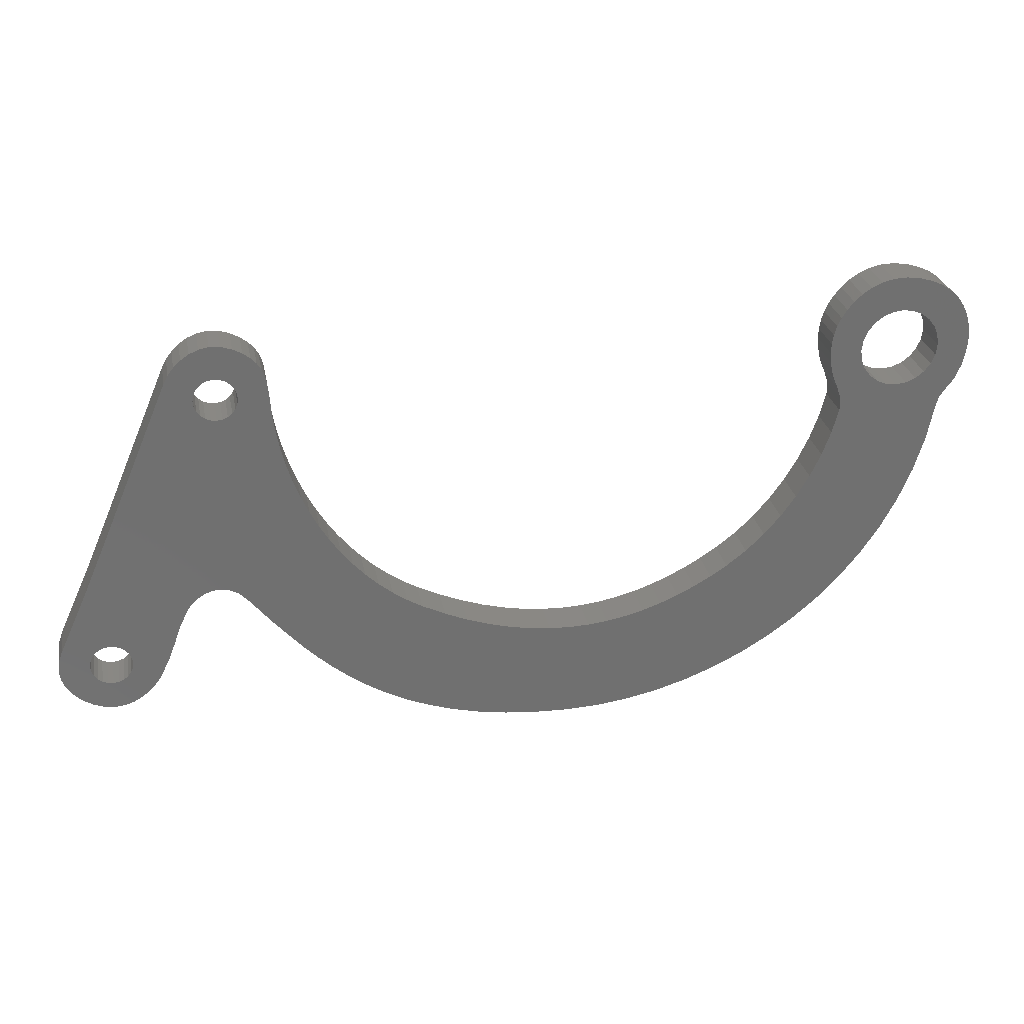
<metadata>
{"format":"stl","ext":"stl","renderer":"f3d","projection":"perspective","resolution":1024,"background":"white","views":[{"elev":27.9,"azim":169.3,"up":"+Y"}]}
</metadata>
<code>
# stl→obj: 444 verts, 896 faces
v -23.89 11.05 0
v -26.31 11.03 0
v -26.21 11.81 0
v -24.87 7.066 0
v -26.61 10.31 0
v -27.08 9.697 0
v -31.26 1.43 0
v -23.74 3.42 0
v -30.24 -1.042 0
v -24.4 5.229 0
v -32.05 4.054 0
v -27.71 9.216 0
v -28.44 8.914 0
v -29.21 8.814 0
v -32.59 6.825 0
v -29.98 8.914 0
v -30.71 9.216 0
v -32.8 7.524 0
v -31.33 9.697 0
v -33.22 8.113 0
v -31.81 10.31 0
v 24.76 13.95 0
v 22.72 12.93 0
v 24.32 14.53 0
v 23.79 15.04 0
v 22.39 13.19 0
v 23.18 15.46 0
v 22 13.35 0
v 22.5 15.75 0
v 21.59 13.4 0
v 21.76 15.89 0
v 20.98 15.85 0
v 21.18 13.35 0
v 20.16 15.59 0
v 20.8 13.19 0
v 18.93 14.82 0
v 20.47 12.93 0
v 18.52 14.38 0
v 20.22 12.61 0
v 17.89 12.9 0
v 20.06 12.23 0
v 17.78 11.81 0
v 20 11.81 0
v 19.47 15.23 0
v -23.83 11.79 0
v -23.85 12.52 0
v -24.04 10.32 0
v -26.31 12.6 0
v -24.26 9.621 0
v -23.96 13.23 0
v -24.56 8.954 0
v -24.16 13.92 0
v -24.87 8.031 0
v -24.92 7.544 0
v -26.61 13.31 0
v 34.54 -9.996 0
v 32.27 -9.552 0
v 32.32 -9.138 0
v 32.93 -12.15 0
v 32.11 -9.932 0
v 31.86 -10.26 0
v 31.14 -10.67 0
v 32.36 -12.48 0
v 31.55 -12.78 0
v 31.53 -10.51 0
v 30.74 -10.73 0
v 30.77 -12.87 0
v 30.03 -12.79 0
v 30.33 -10.67 0
v 29.34 -12.56 0
v 29.94 -10.51 0
v 28.7 -12.2 0
v 29.61 -10.26 0
v 28.13 -11.75 0
v 27.64 -11.23 0
v 29.36 -9.932 0
v 34.63 -9.27 0
v 34.3 -10.65 0
v 34.53 -8.475 0
v 33.93 -11.23 0
v 33.46 -11.73 0
v 32.27 -8.724 0
v 34.23 -7.614 0
v 32.11 -8.344 0
v 31.86 -8.018 0
v 31.53 -7.763 0
v 31.95 -2.621 0
v 31.14 -7.604 0
v 30.74 -7.55 0
v 30.33 -7.604 0
v 29.94 -7.763 0
v 25.43 -6.359 0
v 29.61 -8.018 0
v 25.92 -7.715 0
v 29.36 -8.344 0
v 29.2 -8.724 0
v 26.46 -9.132 0
v 29.15 -9.138 0
v 27.24 -10.66 0
v 29.2 -9.552 0
v 24.78 -5.016 0
v 24.44 -4.551 0
v 29.78 2.362 0
v 24 -4.137 0
v 22.97 11.02 0
v 25.08 13.34 0
v 23.12 11.4 0
v 23.47 -3.807 0
v 23.12 12.23 0
v 23.18 11.81 0
v 22.88 -3.595 0
v 22.97 12.61 0
v 22.26 -3.535 0
v 22.72 10.69 0
v 22.39 10.44 0
v 16.45 4.836 0
v 22 10.28 0
v 15.95 3.513 0
v 21.61 -3.661 0
v 16.88 6.191 0
v 15.38 2.229 0
v 20.97 -4.006 0
v 21.59 10.23 0
v 17.23 7.572 0
v 21.18 10.28 0
v 14.73 0.989 0
v 20.35 -4.604 0
v 17.5 8.974 0
v 20.8 10.44 0
v 20.47 10.69 0
v 17.68 10.39 0
v 20.06 11.4 0
v 13.23 -1.335 0
v 18.47 -6.878 0
v 18.02 13.42 0
v 18.22 13.92 0
v 20.22 11.02 0
v 11.46 -3.409 0
v 16.45 -9.136 0
v 10.49 -4.338 0
v 15.35 -10.23 0
v 9.451 -5.187 0
v 14.19 -11.29 0
v 14.01 -0.2009 0
v 12.93 -12.3 0
v 12.38 -2.406 0
v 8.36 -5.95 0
v 11.58 -13.25 0
v 7.214 -6.62 0
v 10.12 -14.13 0
v 5.47 -7.481 0
v 8.545 -14.93 0
v 6.833 -15.64 0
v 3.761 -8.197 0
v 4.978 -16.24 0
v 2.088 -8.773 0
v 2.965 -16.73 0
v 0.449 -9.213 0
v 0.7848 -17.09 0
v -1.156 -9.522 0
v -1.576 -17.32 0
v -2.727 -9.705 0
v -4.13 -17.4 0
v -4.266 -9.765 0
v -5.771 -9.708 0
v -6.553 -17.29 0
v -7.245 -9.539 0
v -8.97 -16.98 0
v -8.687 -9.261 0
v -11.36 -16.46 0
v -10.1 -8.88 0
v -13.71 -15.74 0
v -11.48 -8.4 0
v -16.01 -14.83 0
v -12.83 -7.825 0
v -14.15 -7.161 0
v -18.22 -13.73 0
v -15.44 -6.411 0
v -20.35 -12.44 0
v -16.7 -5.581 0
v -22.37 -10.97 0
v -18.19 -4.415 0
v -24.26 -9.325 0
v -19.57 -3.086 0
v -26.01 -7.504 0
v -20.83 -1.614 0
v -27.61 -5.513 0
v -21.95 -0.02462 0
v -29.02 -3.358 0
v -22.92 1.661 0
v -24.45 14.55 0
v -24.85 15.17 0
v -27.08 13.93 0
v -25.34 15.77 0
v -25.92 16.31 0
v -27.71 14.41 0
v -26.6 16.78 0
v -27.39 17.13 0
v -28.44 14.71 0
v -28.27 17.35 0
v -29.21 14.81 0
v -29.26 17.4 0
v -30.36 17.25 0
v -29.98 14.71 0
v -31.34 16.96 0
v -30.71 14.41 0
v -32.87 16.08 0
v -31.33 13.93 0
v -33.88 14.91 0
v -31.81 13.31 0
v -34.45 13.56 0
v -32.1 12.6 0
v -32.17 16.56 0
v -34.63 12.13 0
v -32.21 11.81 0
v -33.85 8.94 0
v -34.33 10.08 0
v -32.1 11.03 0
v -34.6 11.42 0
v -34.58 12.84 0
v -34.22 14.25 0
v -33.44 15.53 0
v -26.21 11.81 3
v -23.83 11.79 3
v -23.85 12.52 3
v -26.31 12.6 3
v -23.96 13.23 3
v -23.89 11.05 3
v -24.16 13.92 3
v -26.31 11.03 3
v -26.61 13.31 3
v -24.45 14.55 3
v -24.04 10.32 3
v -24.85 15.17 3
v -24.26 9.621 3
v -26.61 10.31 3
v -27.08 13.93 3
v -25.34 15.77 3
v -27.71 9.216 3
v -24.87 8.031 3
v -27.08 9.697 3
v -24.92 7.544 3
v -24.87 7.066 3
v -27.61 -5.513 3
v -26.01 -7.504 3
v -28.44 8.914 3
v -32.05 4.054 3
v -29.02 -3.358 3
v -29.21 8.814 3
v -32.59 6.825 3
v -29.98 8.914 3
v -30.24 -1.042 3
v -30.71 9.216 3
v -31.26 1.43 3
v -32.8 7.524 3
v -31.33 9.697 3
v -33.22 8.113 3
v -31.81 10.31 3
v -34.33 10.08 3
v -32.1 11.03 3
v -34.6 11.42 3
v -32.21 11.81 3
v 25.08 13.34 3
v 23.12 12.23 3
v 23.18 11.81 3
v 23.79 15.04 3
v 22.97 12.61 3
v 22.72 12.93 3
v 22 13.35 3
v 23.18 15.46 3
v 22.5 15.75 3
v 22.39 13.19 3
v 21.59 13.4 3
v 21.76 15.89 3
v 20.98 15.85 3
v 21.18 13.35 3
v 20.16 15.59 3
v 20.8 13.19 3
v 19.47 15.23 3
v 18.93 14.82 3
v 20.47 12.93 3
v 18.52 14.38 3
v 20.22 12.61 3
v 32.32 -9.138 3
v 34.63 -9.27 3
v 34.53 -8.475 3
v 34.54 -9.996 3
v 32.27 -8.724 3
v 34.23 -7.614 3
v 32.27 -9.552 3
v 34.3 -10.65 3
v 32.11 -9.932 3
v 33.93 -11.23 3
v 33.46 -11.73 3
v 32.11 -8.344 3
v 31.53 -7.763 3
v 31.95 -2.621 3
v 31.86 -8.018 3
v 31.14 -7.604 3
v 30.74 -7.55 3
v 30.33 -7.604 3
v 29.94 -7.763 3
v 24.44 -4.551 3
v 29.78 2.362 3
v 25.43 -6.359 3
v 24.78 -5.016 3
v 29.61 -8.018 3
v 25.92 -7.715 3
v 29.36 -8.344 3
v 29.2 -8.724 3
v 27.24 -10.66 3
v 29.15 -9.138 3
v 26.46 -9.132 3
v 27.64 -11.23 3
v 28.13 -11.75 3
v 28.7 -12.2 3
v 22.97 11.02 3
v 24.76 13.95 3
v 24.32 14.53 3
v 23.12 11.4 3
v 22.72 10.69 3
v 24 -4.137 3
v 22.39 10.44 3
v 23.47 -3.807 3
v 22 10.28 3
v 22.88 -3.595 3
v 16.88 6.191 3
v 22.26 -3.535 3
v 16.45 4.836 3
v 21.59 10.23 3
v 17.23 7.572 3
v 21.18 10.28 3
v 15.95 3.513 3
v 17.5 8.974 3
v 20.8 10.44 3
v 20.47 10.69 3
v 17.68 10.39 3
v 20.22 11.02 3
v 20.06 11.4 3
v 17.78 11.81 3
v 20 11.81 3
v 18.22 13.92 3
v 18.02 13.42 3
v 17.89 12.9 3
v 20.06 12.23 3
v 21.61 -3.661 3
v 15.38 2.229 3
v 20.97 -4.006 3
v 14.73 0.989 3
v 20.35 -4.604 3
v 14.01 -0.2009 3
v 13.23 -1.335 3
v 18.47 -6.878 3
v 12.38 -2.406 3
v 11.46 -3.409 3
v 16.45 -9.136 3
v 10.49 -4.338 3
v 15.35 -10.23 3
v 9.451 -5.187 3
v 14.19 -11.29 3
v 12.93 -12.3 3
v 8.36 -5.95 3
v 11.58 -13.25 3
v 7.214 -6.62 3
v 10.12 -14.13 3
v 5.47 -7.481 3
v 8.545 -14.93 3
v 6.833 -15.64 3
v 3.761 -8.197 3
v 4.978 -16.24 3
v 2.088 -8.773 3
v 2.965 -16.73 3
v 0.449 -9.213 3
v 0.7848 -17.09 3
v -1.156 -9.522 3
v -1.576 -17.32 3
v -2.727 -9.705 3
v -4.13 -17.4 3
v -4.266 -9.765 3
v -5.771 -9.708 3
v -6.553 -17.29 3
v -7.245 -9.539 3
v -8.97 -16.98 3
v -8.687 -9.261 3
v -11.36 -16.46 3
v -10.1 -8.88 3
v -13.71 -15.74 3
v -11.48 -8.4 3
v -16.01 -14.83 3
v -12.83 -7.825 3
v -14.15 -7.161 3
v -18.22 -13.73 3
v -15.44 -6.411 3
v -20.35 -12.44 3
v -16.7 -5.581 3
v -22.37 -10.97 3
v -18.19 -4.415 3
v -24.26 -9.325 3
v -19.57 -3.086 3
v -20.83 -1.614 3
v -21.95 -0.02462 3
v -22.92 1.661 3
v -23.74 3.42 3
v -24.4 5.229 3
v -24.56 8.954 3
v -25.92 16.31 3
v -27.71 14.41 3
v -26.6 16.78 3
v -27.39 17.13 3
v -28.44 14.71 3
v -28.27 17.35 3
v -29.21 14.81 3
v -29.26 17.4 3
v -30.36 17.25 3
v -29.98 14.71 3
v -31.34 16.96 3
v -30.71 14.41 3
v -32.17 16.56 3
v -32.87 16.08 3
v -31.33 13.93 3
v -33.44 15.53 3
v -33.88 14.91 3
v -31.81 13.31 3
v -34.22 14.25 3
v -34.45 13.56 3
v -32.1 12.6 3
v -34.58 12.84 3
v -33.85 8.94 3
v -34.63 12.13 3
v 31.86 -10.26 3
v 32.93 -12.15 3
v 31.53 -10.51 3
v 32.36 -12.48 3
v 31.14 -10.67 3
v 31.55 -12.78 3
v 30.74 -10.73 3
v 30.77 -12.87 3
v 30.03 -12.79 3
v 30.33 -10.67 3
v 29.34 -12.56 3
v 29.94 -10.51 3
v 29.61 -10.26 3
v 29.36 -9.932 3
v 29.2 -9.552 3
f 1 2 3
f 4 5 2
f 4 6 5
f 7 8 9
f 8 7 10
f 11 10 7
f 4 12 6
f 13 10 11
f 4 13 12
f 10 13 4
f 13 11 14
f 15 14 11
f 14 15 16
f 16 15 17
f 18 17 15
f 17 18 19
f 20 19 18
f 19 20 21
f 22 23 24
f 24 23 25
f 26 25 23
f 25 26 27
f 28 27 26
f 27 28 29
f 30 29 28
f 29 30 31
f 32 30 33
f 30 32 31
f 34 33 35
f 36 35 37
f 38 37 39
f 33 34 32
f 40 39 41
f 42 41 43
f 35 44 34
f 3 45 1
f 45 3 46
f 2 1 47
f 48 46 3
f 2 47 49
f 46 48 50
f 2 49 51
f 50 48 52
f 2 51 53
f 2 53 54
f 55 52 48
f 56 57 58
f 59 60 57
f 59 61 60
f 62 63 64
f 59 65 61
f 63 62 65
f 66 64 67
f 64 66 62
f 68 66 67
f 66 68 69
f 70 69 68
f 69 70 71
f 72 71 70
f 71 72 73
f 74 73 72
f 75 73 74
f 73 75 76
f 58 77 56
f 57 56 78
f 77 58 79
f 57 78 80
f 57 80 81
f 57 81 59
f 65 59 63
f 82 79 58
f 79 82 83
f 84 83 82
f 85 83 84
f 86 83 85
f 83 86 87
f 88 87 86
f 89 87 88
f 90 87 89
f 91 87 90
f 92 87 91
f 92 91 93
f 94 93 95
f 94 95 96
f 97 96 98
f 99 76 75
f 76 99 100
f 100 99 98
f 98 99 97
f 96 97 94
f 93 94 92
f 87 92 101
f 102 87 101
f 87 102 103
f 104 103 102
f 103 105 106
f 107 106 105
f 108 103 104
f 109 106 110
f 111 103 108
f 112 106 109
f 23 22 112
f 106 112 22
f 110 106 107
f 113 103 111
f 103 114 105
f 103 115 114
f 103 113 116
f 103 117 115
f 118 113 119
f 120 103 116
f 103 120 117
f 121 119 122
f 117 120 123
f 123 124 125
f 126 122 127
f 128 125 124
f 125 128 129
f 129 128 130
f 131 130 128
f 42 132 131
f 132 42 43
f 133 127 134
f 41 42 40
f 35 36 44
f 39 135 136
f 37 38 36
f 39 136 38
f 39 40 135
f 137 131 132
f 130 131 137
f 124 123 120
f 138 134 139
f 113 118 116
f 119 121 118
f 140 139 141
f 122 126 121
f 142 141 143
f 127 144 126
f 127 133 144
f 142 143 145
f 134 146 133
f 147 145 148
f 134 138 146
f 139 140 138
f 149 148 150
f 141 142 140
f 151 150 152
f 145 147 142
f 148 149 147
f 151 152 153
f 150 151 149
f 154 153 155
f 153 154 151
f 156 155 157
f 155 156 154
f 158 157 159
f 157 158 156
f 159 160 158
f 161 160 159
f 161 162 160
f 163 162 161
f 163 164 162
f 163 165 164
f 166 165 163
f 166 167 165
f 168 167 166
f 167 168 169
f 170 169 168
f 169 170 171
f 172 171 170
f 171 172 173
f 174 173 172
f 173 174 175
f 175 174 176
f 177 176 174
f 176 177 178
f 179 178 177
f 178 179 180
f 181 180 179
f 180 181 182
f 183 182 181
f 182 183 184
f 185 184 183
f 184 185 186
f 187 186 185
f 186 187 188
f 189 188 187
f 188 189 190
f 9 190 189
f 190 9 8
f 52 55 191
f 2 54 4
f 191 55 192
f 193 192 55
f 192 193 194
f 194 193 195
f 196 195 193
f 195 196 197
f 197 196 198
f 199 198 196
f 198 199 200
f 201 200 199
f 201 202 200
f 203 201 204
f 201 203 202
f 205 204 206
f 207 206 208
f 204 205 203
f 209 208 210
f 211 210 212
f 206 213 205
f 214 212 215
f 216 21 20
f 217 21 216
f 21 217 218
f 214 215 219
f 212 214 220
f 219 218 217
f 218 219 215
f 212 220 211
f 210 211 221
f 206 207 213
f 208 209 222
f 210 221 209
f 208 222 207
f 223 224 225
f 226 225 227
f 224 223 228
f 226 227 229
f 230 228 223
f 231 229 232
f 228 230 233
f 231 232 234
f 233 230 235
f 236 235 230
f 237 234 238
f 239 240 241
f 240 239 242
f 242 239 243
f 243 244 245
f 246 243 239
f 247 243 246
f 243 248 244
f 247 246 249
f 250 249 251
f 243 252 248
f 250 251 253
f 243 254 252
f 255 253 256
f 257 256 258
f 243 247 254
f 259 258 260
f 261 260 262
f 249 250 247
f 263 264 265
f 266 267 264
f 266 268 267
f 269 270 271
f 266 272 268
f 270 269 272
f 273 271 274
f 271 273 269
f 275 273 274
f 273 275 276
f 277 276 275
f 276 277 278
f 279 278 277
f 280 278 279
f 278 280 281
f 282 281 280
f 281 282 283
f 284 285 286
f 285 284 287
f 288 286 289
f 290 287 284
f 287 290 291
f 291 292 293
f 293 292 294
f 292 291 290
f 286 288 284
f 289 295 288
f 296 289 297
f 289 298 295
f 289 296 298
f 297 299 296
f 297 300 299
f 297 301 300
f 297 302 301
f 303 297 304
f 305 297 306
f 297 305 302
f 302 305 307
f 308 307 305
f 309 308 310
f 311 312 313
f 314 312 311
f 312 315 316
f 312 314 315
f 310 313 312
f 313 310 308
f 317 304 263
f 307 308 309
f 264 263 318
f 297 303 306
f 264 318 319
f 263 320 317
f 264 319 266
f 321 304 317
f 272 266 270
f 263 265 320
f 304 322 303
f 323 304 321
f 304 324 322
f 325 304 323
f 304 326 324
f 327 304 325
f 328 304 329
f 304 328 326
f 327 325 330
f 331 330 332
f 333 328 329
f 334 332 335
f 334 335 336
f 304 327 329
f 337 336 338
f 337 338 339
f 340 339 341
f 342 283 282
f 343 283 342
f 344 283 343
f 336 337 334
f 283 344 345
f 340 345 344
f 345 340 341
f 339 340 337
f 332 334 331
f 330 331 327
f 328 333 346
f 347 346 333
f 346 347 348
f 349 348 347
f 348 349 350
f 351 350 349
f 352 350 351
f 350 352 353
f 354 353 352
f 355 353 354
f 353 355 356
f 357 356 355
f 356 357 358
f 359 358 357
f 358 359 360
f 360 359 361
f 362 361 359
f 361 362 363
f 364 363 362
f 363 364 365
f 366 365 364
f 365 366 367
f 367 366 368
f 369 368 366
f 368 369 370
f 371 370 369
f 370 371 372
f 373 372 371
f 372 373 374
f 375 374 373
f 375 376 374
f 377 376 375
f 377 378 376
f 379 378 377
f 380 378 379
f 380 381 378
f 382 381 380
f 383 382 384
f 382 383 381
f 385 384 386
f 384 385 383
f 387 386 388
f 389 388 390
f 386 387 385
f 389 390 391
f 392 391 393
f 388 389 387
f 394 393 395
f 396 395 397
f 391 392 389
f 398 397 399
f 393 394 392
f 245 399 400
f 245 400 401
f 395 396 394
f 245 401 402
f 245 402 403
f 397 398 396
f 245 403 404
f 245 404 243
f 241 405 236
f 235 236 405
f 237 238 406
f 405 241 240
f 399 245 398
f 225 226 223
f 407 406 408
f 229 231 226
f 234 237 231
f 407 408 409
f 406 407 237
f 410 409 411
f 409 410 407
f 411 412 410
f 413 412 411
f 414 412 413
f 412 414 415
f 416 415 414
f 415 416 417
f 418 417 416
f 419 417 418
f 417 419 420
f 421 420 419
f 422 420 421
f 420 422 423
f 253 255 250
f 424 423 422
f 256 257 255
f 425 423 424
f 260 261 259
f 423 425 426
f 427 426 425
f 258 428 257
f 429 426 427
f 426 429 262
f 258 259 428
f 262 429 261
f 430 294 292
f 294 430 431
f 432 431 430
f 431 432 433
f 434 433 432
f 433 434 435
f 436 435 434
f 435 436 437
f 438 436 439
f 436 438 437
f 440 439 441
f 316 441 442
f 316 442 443
f 439 440 438
f 316 443 444
f 316 444 312
f 441 316 440
f 198 411 409
f 411 198 200
f 197 409 408
f 409 197 198
f 195 408 406
f 408 195 197
f 194 406 238
f 406 194 195
f 234 194 238
f 194 234 192
f 232 192 234
f 192 232 191
f 229 191 232
f 191 229 52
f 227 52 229
f 52 227 50
f 225 50 227
f 50 225 46
f 224 46 225
f 46 224 45
f 228 45 224
f 45 228 1
f 233 1 228
f 1 233 47
f 235 47 233
f 47 235 49
f 405 49 235
f 49 405 51
f 240 51 405
f 51 240 53
f 242 53 240
f 53 242 54
f 243 54 242
f 54 243 4
f 404 4 243
f 4 404 10
f 403 10 404
f 10 403 8
f 402 8 403
f 8 402 190
f 401 190 402
f 190 401 188
f 400 188 401
f 188 400 186
f 399 186 400
f 186 399 184
f 182 399 397
f 399 182 184
f 180 397 395
f 397 180 182
f 178 395 393
f 395 178 180
f 176 393 391
f 393 176 178
f 175 391 390
f 391 175 176
f 173 390 388
f 390 173 175
f 171 388 386
f 388 171 173
f 169 386 384
f 386 169 171
f 167 384 382
f 384 167 169
f 165 382 380
f 382 165 167
f 164 380 379
f 380 164 165
f 162 379 377
f 379 162 164
f 160 377 375
f 377 160 162
f 158 375 373
f 375 158 160
f 156 373 371
f 373 156 158
f 154 371 369
f 371 154 156
f 151 369 366
f 369 151 154
f 149 366 364
f 366 149 151
f 147 364 362
f 364 147 149
f 142 362 359
f 362 142 147
f 140 359 357
f 359 140 142
f 138 357 355
f 357 138 140
f 138 354 146
f 354 138 355
f 146 352 133
f 352 146 354
f 133 351 144
f 351 133 352
f 144 349 126
f 349 144 351
f 126 347 121
f 347 126 349
f 121 333 118
f 333 121 347
f 118 329 116
f 329 118 333
f 116 327 120
f 327 116 329
f 120 331 124
f 331 120 327
f 124 334 128
f 334 124 331
f 128 337 131
f 337 128 334
f 131 340 42
f 340 131 337
f 42 344 40
f 344 42 340
f 40 343 135
f 343 40 344
f 135 342 136
f 342 135 343
f 136 282 38
f 282 136 342
f 38 280 36
f 280 38 282
f 44 280 279
f 280 44 36
f 34 279 277
f 279 34 44
f 32 277 275
f 277 32 34
f 31 275 274
f 275 31 32
f 29 274 271
f 274 29 31
f 27 271 270
f 271 27 29
f 25 270 266
f 270 25 27
f 24 266 319
f 266 24 25
f 318 24 319
f 24 318 22
f 263 22 318
f 22 263 106
f 304 106 263
f 106 304 103
f 297 103 304
f 103 297 87
f 289 87 297
f 87 289 83
f 286 83 289
f 83 286 79
f 285 79 286
f 79 285 77
f 287 77 285
f 77 287 56
f 291 56 287
f 56 291 78
f 293 78 291
f 78 293 80
f 294 80 293
f 80 294 81
f 59 294 431
f 294 59 81
f 63 431 433
f 431 63 59
f 64 433 435
f 433 64 63
f 67 435 437
f 435 67 64
f 68 437 438
f 437 68 67
f 70 438 440
f 438 70 68
f 72 440 316
f 440 72 70
f 74 316 315
f 316 74 72
f 74 314 75
f 314 74 315
f 75 311 99
f 311 75 314
f 99 313 97
f 313 99 311
f 97 308 94
f 308 97 313
f 94 305 92
f 305 94 308
f 92 306 101
f 306 92 305
f 101 303 102
f 303 101 306
f 104 303 322
f 303 104 102
f 108 322 324
f 322 108 104
f 111 324 326
f 324 111 108
f 113 326 328
f 326 113 111
f 119 328 346
f 328 119 113
f 122 346 348
f 346 122 119
f 127 348 350
f 348 127 122
f 353 127 350
f 127 353 134
f 356 134 353
f 134 356 139
f 141 356 358
f 356 141 139
f 143 358 360
f 358 143 141
f 145 360 361
f 360 145 143
f 148 361 363
f 361 148 145
f 150 363 365
f 363 150 148
f 152 365 367
f 365 152 150
f 153 367 368
f 367 153 152
f 155 368 370
f 368 155 153
f 157 370 372
f 370 157 155
f 159 372 374
f 372 159 157
f 161 374 376
f 374 161 159
f 163 376 378
f 376 163 161
f 166 378 381
f 378 166 163
f 168 381 383
f 381 168 166
f 170 383 385
f 383 170 168
f 172 385 387
f 385 172 170
f 174 387 389
f 387 174 172
f 177 389 392
f 389 177 174
f 179 392 394
f 392 179 177
f 181 394 396
f 394 181 179
f 183 396 398
f 396 183 181
f 183 245 185
f 245 183 398
f 185 244 187
f 244 185 245
f 187 248 189
f 248 187 244
f 189 252 9
f 252 189 248
f 9 254 7
f 254 9 252
f 7 247 11
f 247 7 254
f 11 250 15
f 250 11 247
f 15 255 18
f 255 15 250
f 18 257 20
f 257 18 255
f 20 428 216
f 428 20 257
f 216 259 217
f 259 216 428
f 217 261 219
f 261 217 259
f 219 429 214
f 429 219 261
f 214 427 220
f 427 214 429
f 220 425 211
f 425 220 427
f 211 424 221
f 424 211 425
f 221 422 209
f 422 221 424
f 209 421 222
f 421 209 422
f 207 421 419
f 421 207 222
f 213 419 418
f 419 213 207
f 205 418 416
f 418 205 213
f 203 416 414
f 416 203 205
f 202 414 413
f 414 202 203
f 200 413 411
f 413 200 202
f 201 410 412
f 410 201 199
f 199 407 410
f 407 199 196
f 262 212 426
f 212 262 215
f 14 251 249
f 251 14 16
f 2 223 3
f 223 2 230
f 256 21 258
f 21 256 19
f 17 256 253
f 256 17 19
f 16 253 251
f 253 16 17
f 208 417 420
f 417 208 206
f 206 415 417
f 415 206 204
f 204 412 415
f 412 204 201
f 13 249 246
f 249 13 14
f 12 246 239
f 246 12 13
f 3 226 48
f 226 3 223
f 196 237 407
f 237 196 193
f 6 239 241
f 239 6 12
f 260 215 262
f 215 260 218
f 258 218 260
f 218 258 21
f 426 210 423
f 210 426 212
f 423 208 420
f 208 423 210
f 55 237 193
f 237 55 231
f 6 236 5
f 236 6 241
f 5 230 2
f 230 5 236
f 48 231 55
f 231 48 226
f 33 273 276
f 273 33 30
f 30 269 273
f 269 30 28
f 28 272 269
f 272 28 26
f 341 41 345
f 41 341 43
f 123 332 330
f 332 123 125
f 107 265 110
f 265 107 320
f 336 137 338
f 137 336 130
f 129 336 335
f 336 129 130
f 125 335 332
f 335 125 129
f 37 278 281
f 278 37 35
f 35 276 278
f 276 35 33
f 117 330 325
f 330 117 123
f 115 325 323
f 325 115 117
f 26 268 272
f 268 26 23
f 114 323 321
f 323 114 115
f 339 43 341
f 43 339 132
f 338 132 339
f 132 338 137
f 345 39 283
f 39 345 41
f 110 264 109
f 264 110 265
f 283 37 281
f 37 283 39
f 112 268 23
f 268 112 267
f 114 317 105
f 317 114 321
f 105 320 107
f 320 105 317
f 109 267 112
f 267 109 264
f 89 299 300
f 299 89 88
f 88 296 299
f 296 88 86
f 312 96 310
f 96 312 98
f 66 439 436
f 439 66 69
f 57 284 58
f 284 57 290
f 442 76 443
f 76 442 73
f 71 442 441
f 442 71 73
f 69 441 439
f 441 69 71
f 93 302 307
f 302 93 91
f 91 301 302
f 301 91 90
f 90 300 301
f 300 90 89
f 62 436 434
f 436 62 66
f 65 434 432
f 434 65 62
f 86 298 296
f 298 86 85
f 443 100 444
f 100 443 76
f 310 95 309
f 95 310 96
f 61 432 430
f 432 61 65
f 58 288 82
f 288 58 284
f 444 98 312
f 98 444 100
f 309 93 307
f 93 309 95
f 84 298 85
f 298 84 295
f 61 292 60
f 292 61 430
f 60 290 57
f 290 60 292
f 82 295 84
f 295 82 288

</code>
